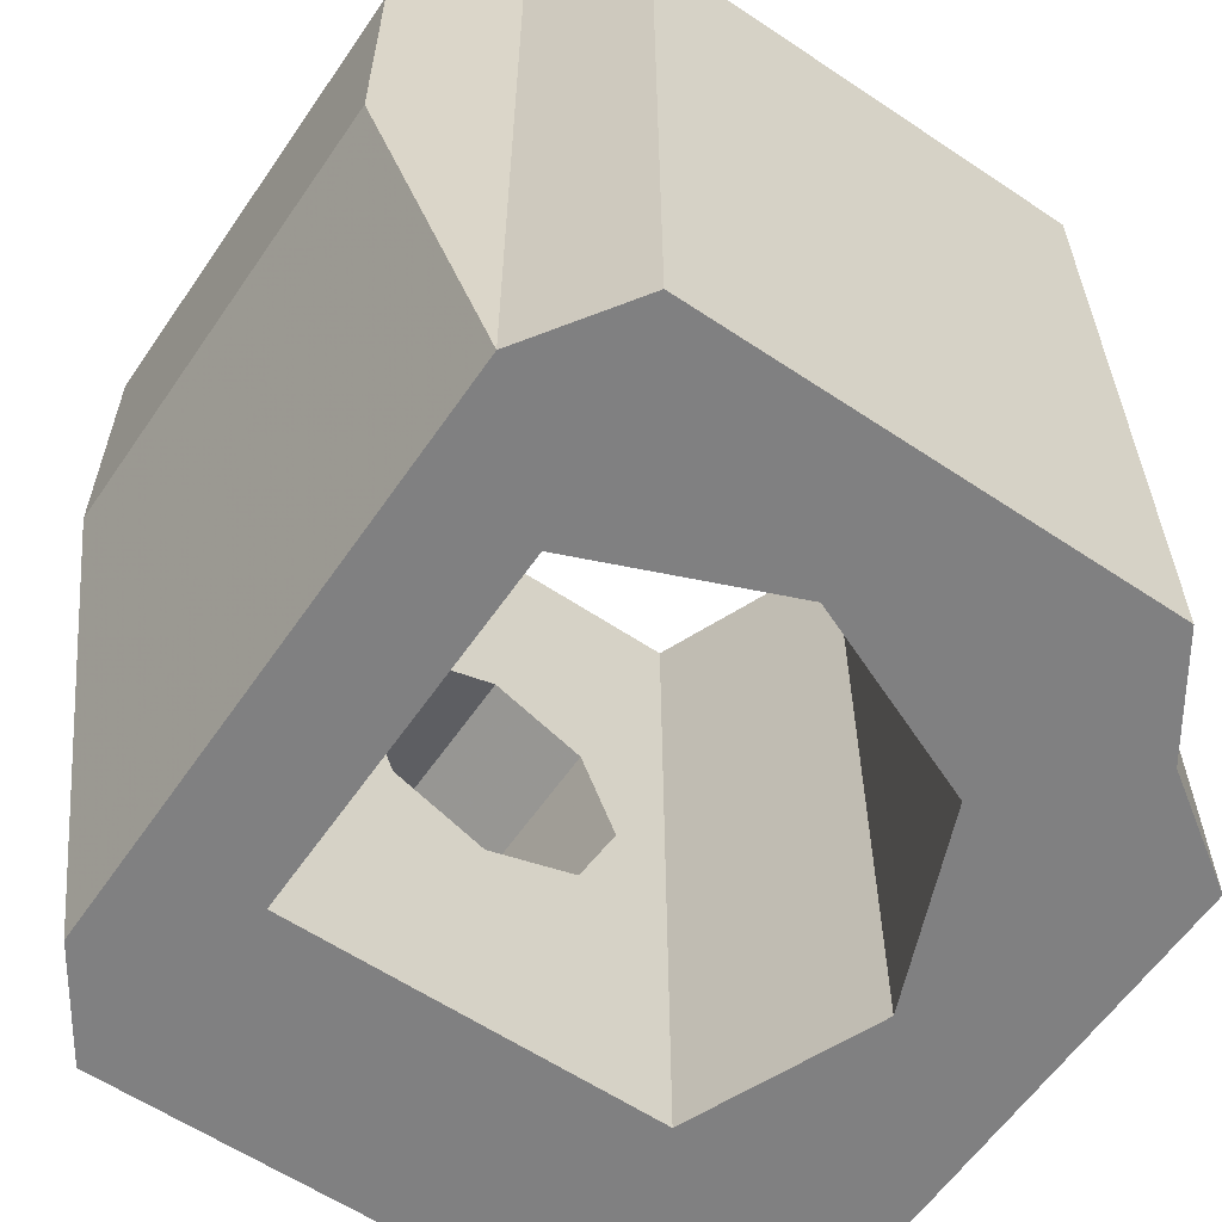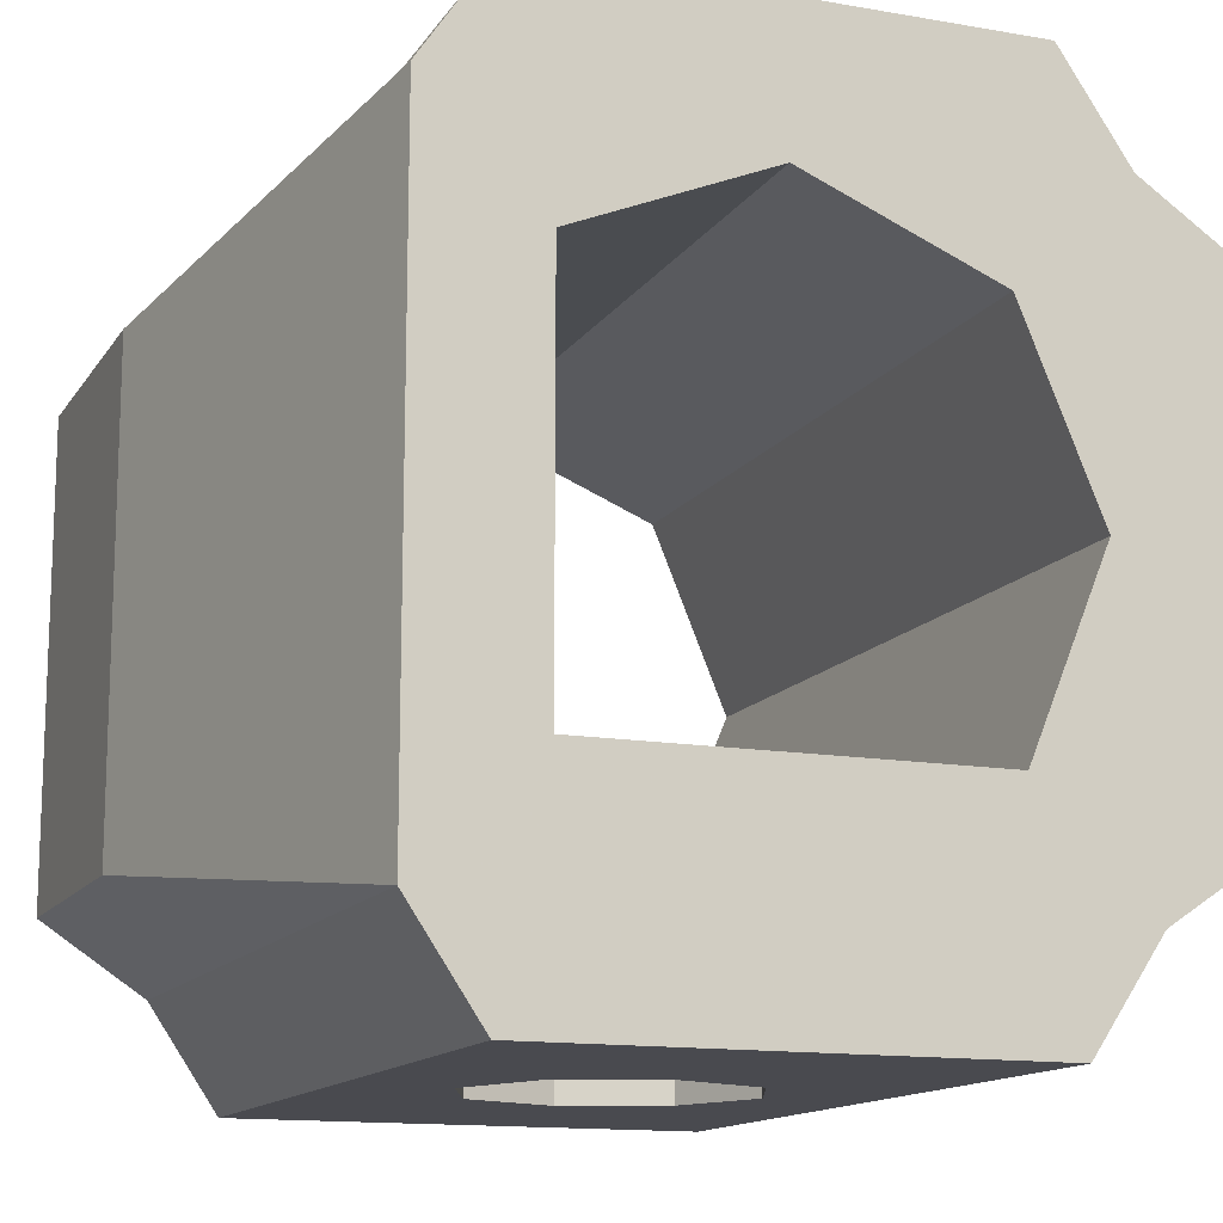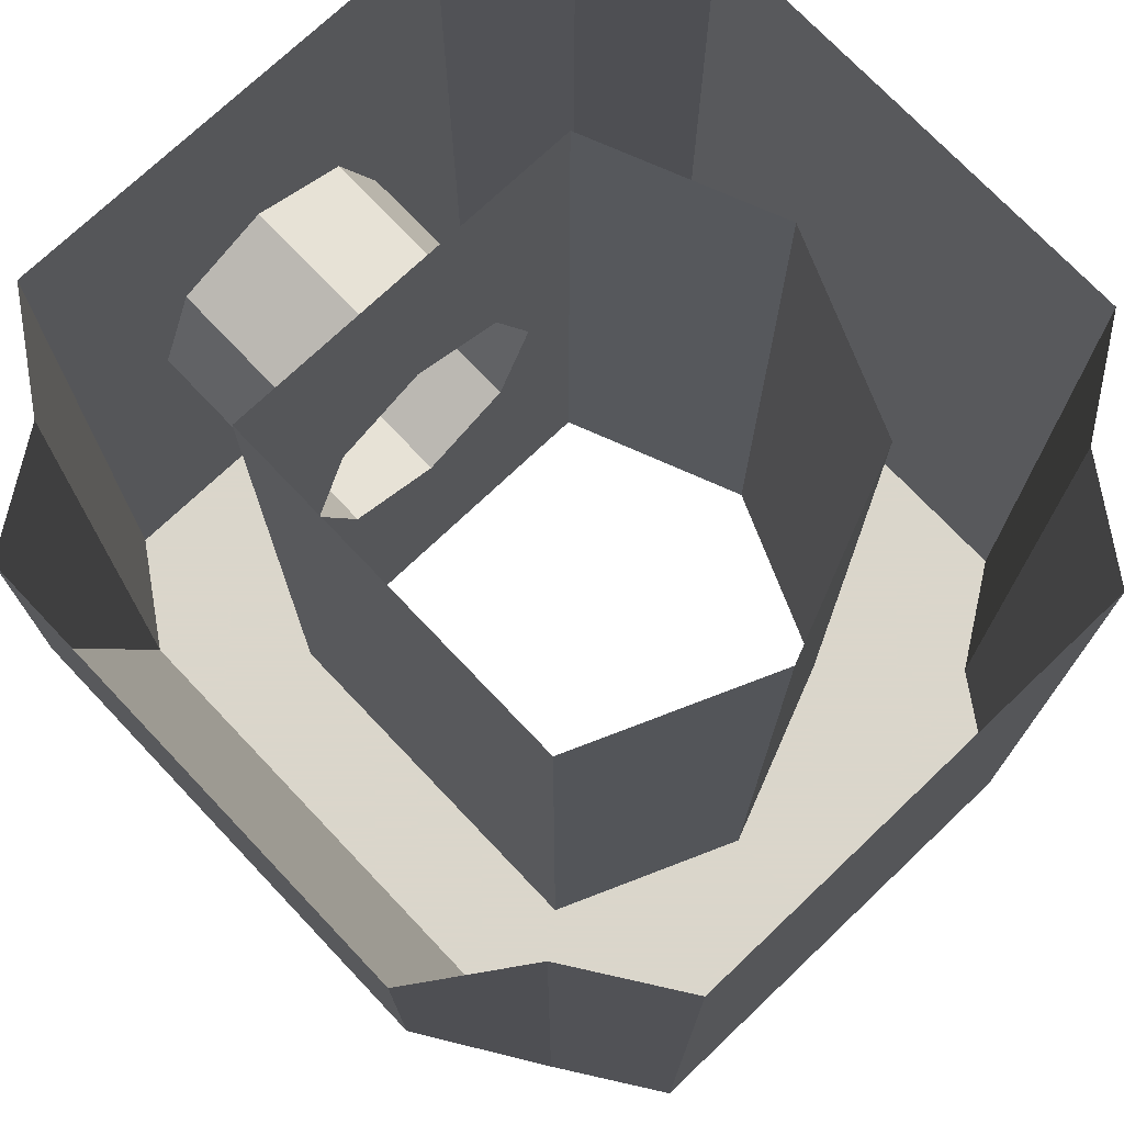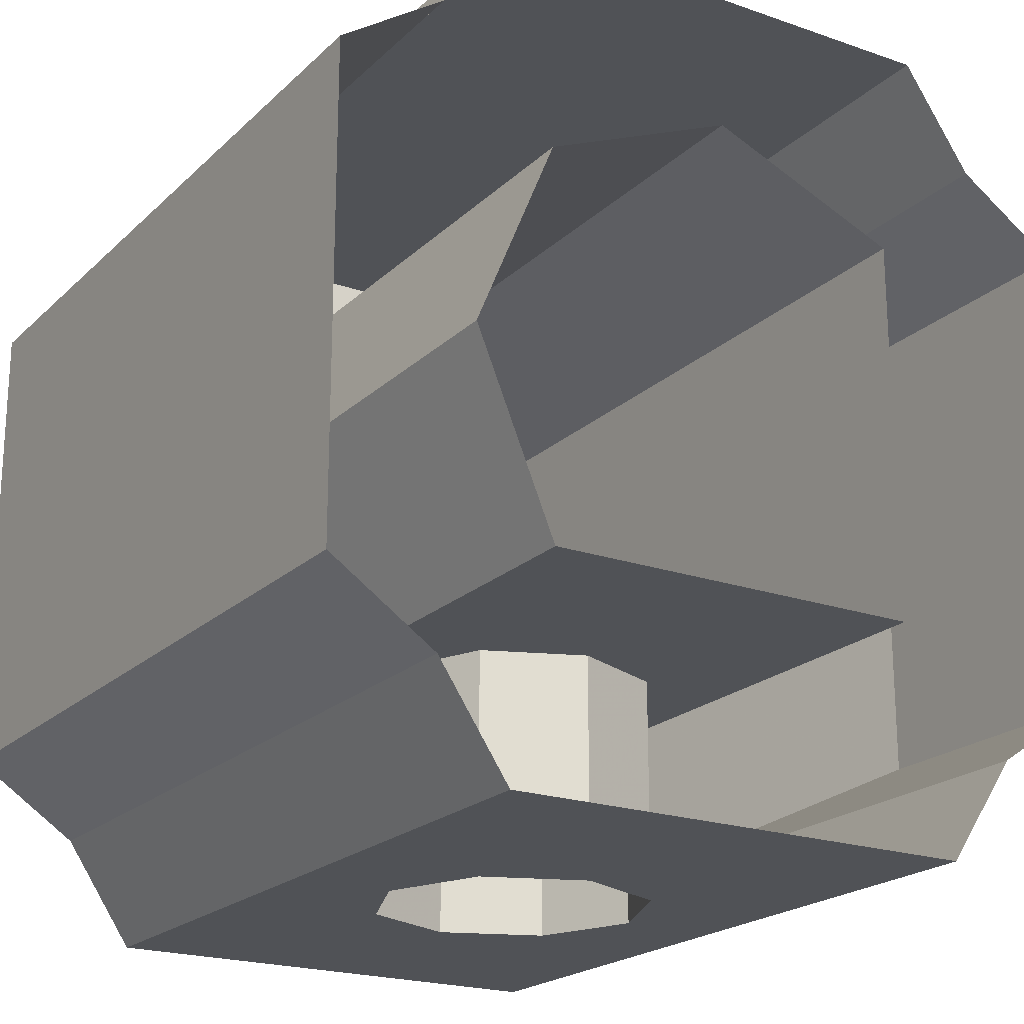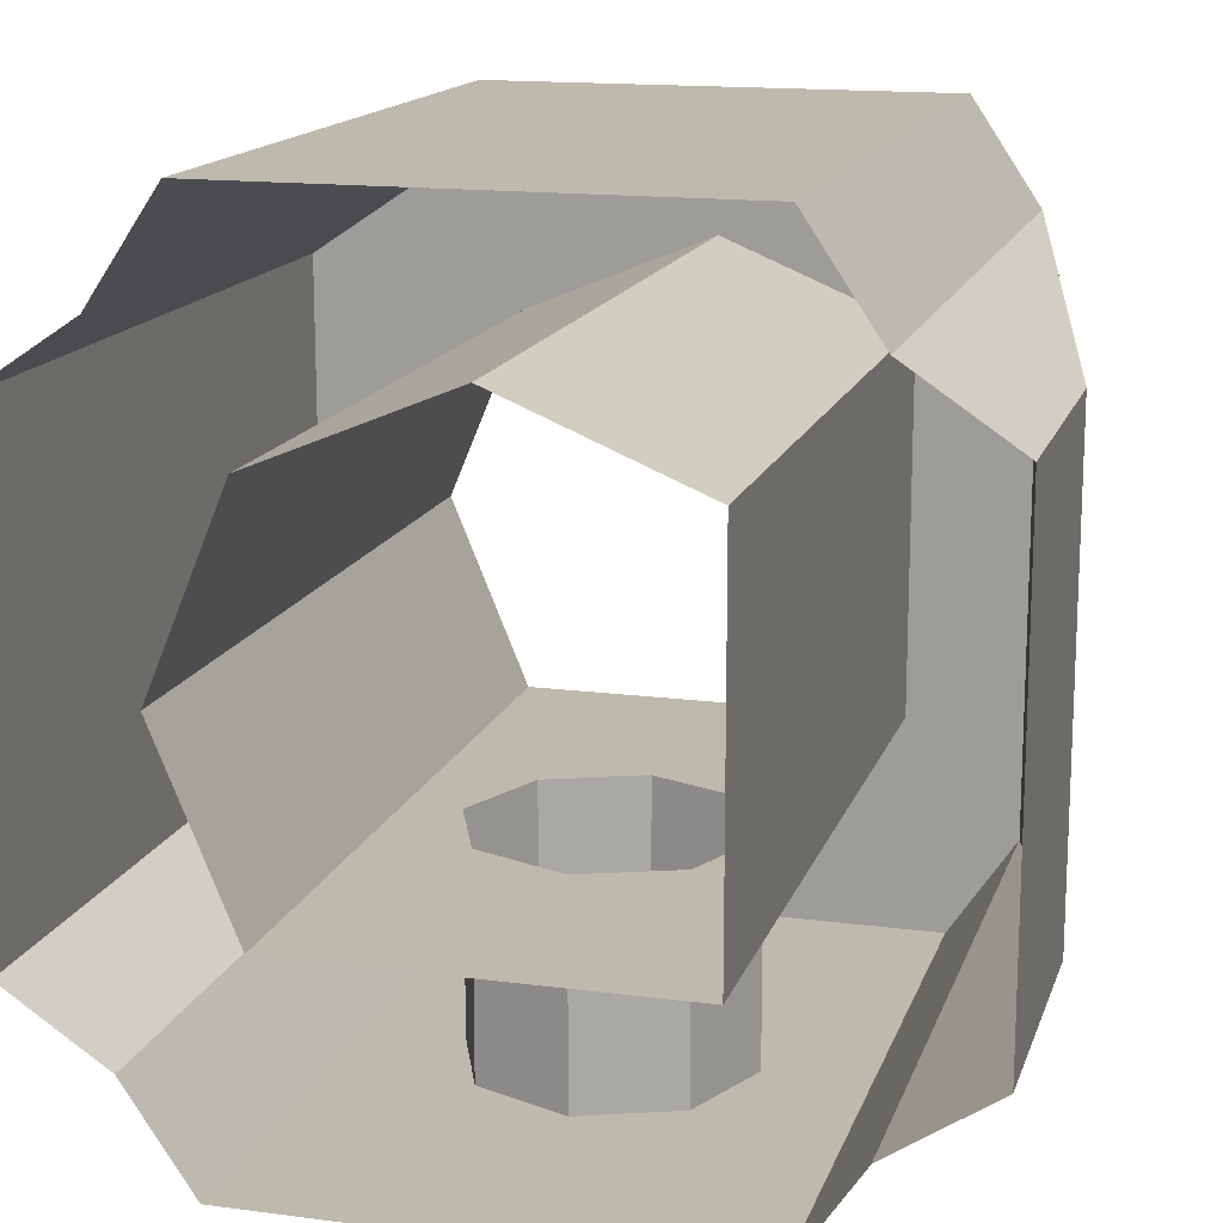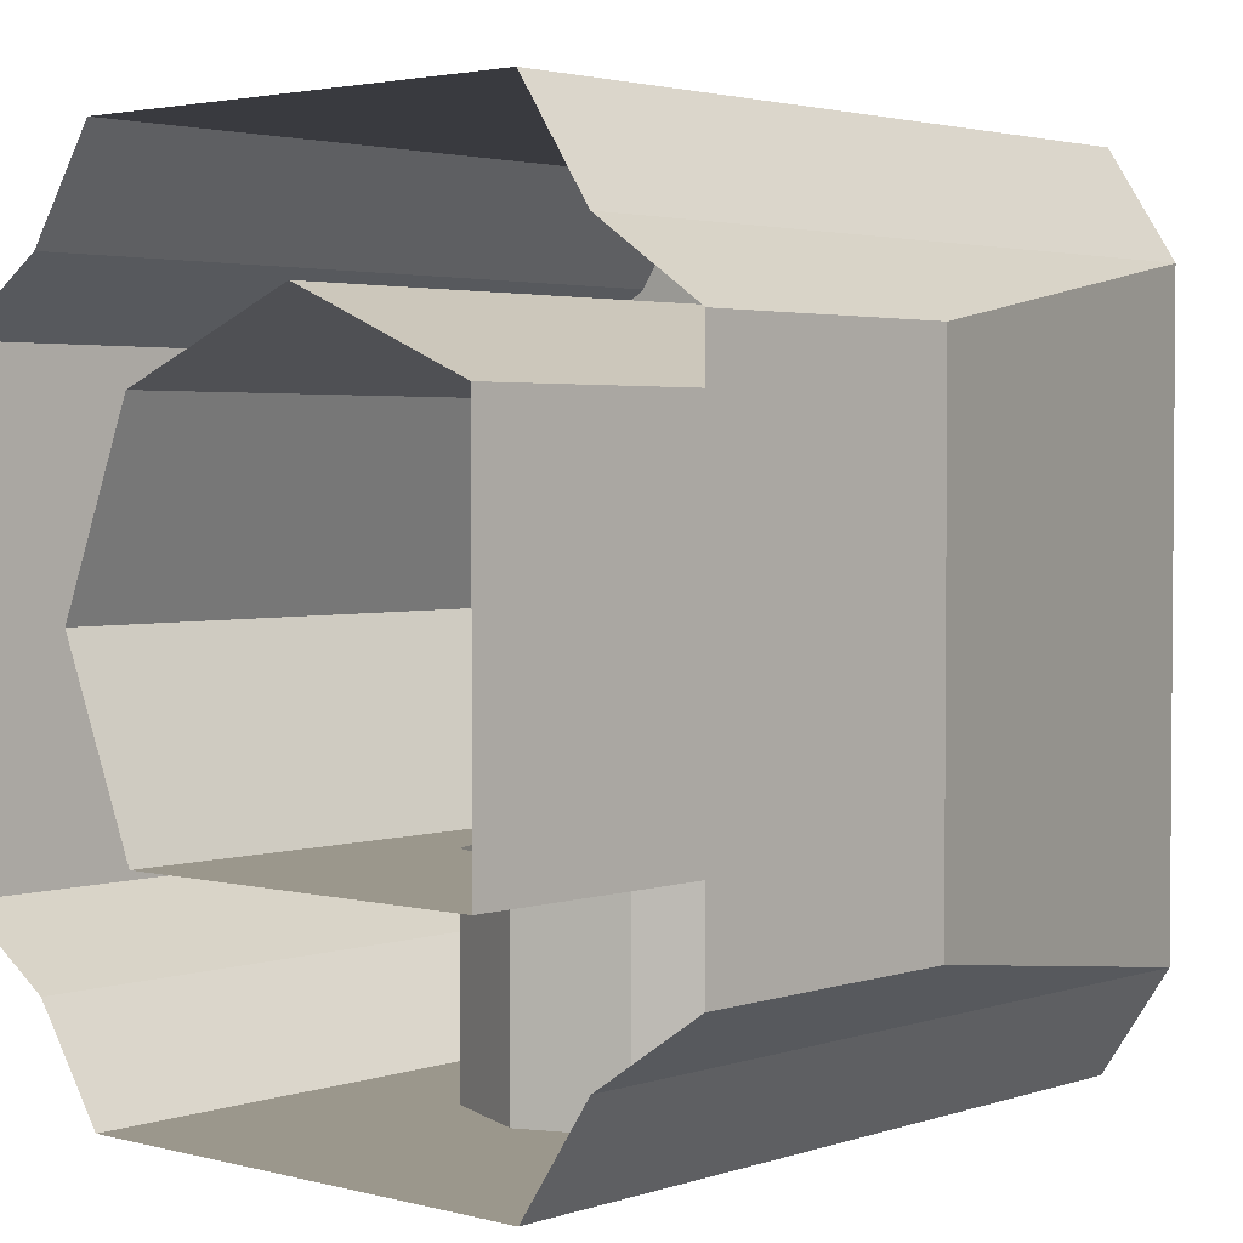
<metadata>
{"format":"obj","ext":"obj","renderer":"f3d","projection":"perspective","resolution":1024,"background":"white","views":[{"elev":-60.1,"azim":-34.4,"up":"+Y"},{"elev":-13.6,"azim":-21.4,"up":"+Z"},{"elev":73.7,"azim":-43.5,"up":"+Y"},{"elev":-20.9,"azim":148.0,"up":"+Z"},{"elev":15.3,"azim":-164.4,"up":"+Z"},{"elev":2.8,"azim":-138.3,"up":"+Z"}]}
</metadata>
<code>
v 0 -0.55 0.28
v 0 -0.55 0.198
v -0.14 -0.55 0.14
v 0 -0.55 0.28
v 0.14 -0.55 0.14
v 0 -0.55 0.198
v 0.28 -0.55 0
v 0.198 -0.55 0
v 0.14 -0.55 0.14
v 0.28 -0.55 0
v 0.14 -0.55 -0.14
v 0.198 -0.55 0
v 0 -0.55 0.198
v -0.14 -0.55 0.14
v -0.14 0 0.14
v 0 0 0.198
v 0.14 -0.55 0.14
v 0 -0.55 0.198
v 0 0 0.198
v 0.14 0 0.14
v 0.198 -0.55 0
v 0.14 -0.55 0.14
v 0.14 0 0.14
v 0.198 0 0
v 0.14 -0.55 -0.14
v 0.198 -0.55 0
v 0.198 0 0
v 0.14 0 -0.14
v -0.14 0 0.14
v -0.14 -0.55 0.14
v -0.14 -0.55 -0.14
v -0.14 0 -0.14
v -0.1 -0.175 -0.14
v -0.07071 -0.2043 -0.14
v -0.1 -0.275 -0.14
v -0.1 -0.175 -0.14
v 0 -0.175 -0.14
v -0.07071 -0.2043 -0.14
v 0.1 -0.175 -0.14
v 0.07071 -0.2043 -0.14
v 0 -0.175 -0.14
v 0.1 -0.175 -0.14
v 0.1 -0.275 -0.14
v 0.07071 -0.2043 -0.14
v 0.1 -0.375 -0.14
v 0.07071 -0.3457 -0.14
v 0.1 -0.275 -0.14
v 0.1 -0.375 -0.14
v 0 -0.375 -0.14
v 0.07071 -0.3457 -0.14
v -0.1 -0.375 -0.14
v -0.07071 -0.3457 -0.14
v 0 -0.375 -0.14
v -0.1 -0.375 -0.14
v -0.1 -0.275 -0.14
v -0.07071 -0.3457 -0.14
v -0.14 -0.55 -0.14
v 0.14 -0.55 -0.14
v 0.1 -0.375 -0.14
v -0.1 -0.375 -0.14
v -0.14 -0.55 -0.14
v -0.1 -0.375 -0.14
v -0.1 -0.175 -0.14
v -0.14 0 -0.14
v 0.1 -0.175 -0.14
v 0.14 0 -0.14
v -0.14 0 -0.14
v -0.1 -0.175 -0.14
v 0.14 0 -0.14
v 0.1 -0.175 -0.14
v 0.1 -0.375 -0.14
v 0.14 -0.55 -0.14
v -0.07071 -0.2043 -0.3
v -0.1 -0.275 -0.3
v -0.1 -0.275 -0.14
v -0.07071 -0.2043 -0.14
v 0 -0.175 -0.3
v -0.07071 -0.2043 -0.3
v -0.07071 -0.2043 -0.14
v 0 -0.175 -0.14
v 0.07071 -0.2043 -0.3
v 0 -0.175 -0.3
v 0 -0.175 -0.14
v 0.07071 -0.2043 -0.14
v 0.1 -0.275 -0.3
v 0.07071 -0.2043 -0.3
v 0.07071 -0.2043 -0.14
v 0.1 -0.275 -0.14
v 0.07071 -0.3457 -0.3
v 0.1 -0.275 -0.3
v 0.1 -0.275 -0.14
v 0.07071 -0.3457 -0.14
v 0 -0.375 -0.3
v 0.07071 -0.3457 -0.3
v 0.07071 -0.3457 -0.14
v 0 -0.375 -0.14
v -0.07071 -0.3457 -0.3
v 0 -0.375 -0.3
v 0 -0.375 -0.14
v -0.07071 -0.3457 -0.14
v -0.1 -0.275 -0.3
v -0.07071 -0.3457 -0.3
v -0.07071 -0.3457 -0.14
v -0.1 -0.275 -0.14
v -0.1 -0.175 -0.3
v -0.07071 -0.2043 -0.3
v -0.1 -0.275 -0.3
v -0.1 -0.175 -0.3
v 0 -0.175 -0.3
v -0.07071 -0.2043 -0.3
v 0.1 -0.175 -0.3
v 0.07071 -0.2043 -0.3
v 0 -0.175 -0.3
v 0.1 -0.175 -0.3
v 0.1 -0.275 -0.3
v 0.07071 -0.2043 -0.3
v 0.1 -0.375 -0.3
v 0.07071 -0.3457 -0.3
v 0.1 -0.275 -0.3
v 0.1 -0.375 -0.3
v 0 -0.375 -0.3
v 0.07071 -0.3457 -0.3
v -0.1 -0.375 -0.3
v -0.07071 -0.3457 -0.3
v 0 -0.375 -0.3
v -0.1 -0.375 -0.3
v -0.1 -0.275 -0.3
v -0.07071 -0.3457 -0.3
v -0.173 0 0.3
v -0.173 -0.55 0.3
v 0.173 -0.55 0.3
v 0.173 0 0.3
v 0.3 0 0.173
v 0.3 -0.55 0.173
v 0.3 -0.55 -0.173
v 0.3 0 -0.173
v -0.1 -0.375 -0.3
v 0.1 -0.375 -0.3
v 0.173 -0.55 -0.3
v -0.173 -0.55 -0.3
v -0.173 0 -0.3
v -0.1 -0.175 -0.3
v -0.1 -0.375 -0.3
v -0.173 -0.55 -0.3
v -0.1 -0.175 -0.3
v -0.173 0 -0.3
v 0.173 0 -0.3
v 0.1 -0.175 -0.3
v 0.173 -0.55 -0.3
v 0.1 -0.375 -0.3
v 0.1 -0.175 -0.3
v 0.173 0 -0.3
v -0.3 0 -0.173
v -0.3 -0.2 -0.173
v -0.3 -0.2 0.173
v -0.3 0 0.173
v -0.173 -0.55 -0.3
v -0.173 0 -0.3
v -0.224 0 -0.224
v -0.224 -0.55 -0.224
v 0.224 -0.55 -0.224
v 0.224 0 -0.224
v 0.173 0 -0.3
v 0.173 -0.55 -0.3
v 0.3 -0.55 -0.173
v 0.3 0 -0.173
v 0.224 0 -0.224
v 0.224 -0.55 -0.224
v 0.224 -0.55 0.224
v 0.224 0 0.224
v 0.3 0 0.173
v 0.3 -0.55 0.173
v 0.173 -0.55 0.3
v 0.173 0 0.3
v 0.224 0 0.224
v 0.224 -0.55 0.224
v -0.224 -0.55 0.224
v -0.224 0 0.224
v -0.173 0 0.3
v -0.173 -0.55 0.3
v -0.224 -0.55 0.224
v -0.224 0 0.224
v -0.3 0 0.173
v -0.3 -0.2 0.173
v -0.224 -0.55 -0.224
v -0.224 -0.55 0.224
v -0.3 -0.2 0.173
v -0.3 -0.2 -0.173
v -0.3 -0.2 -0.173
v -0.3 0 -0.173
v -0.224 0 -0.224
v -0.224 -0.55 -0.224
v -0.224 -0.55 0.224
v -0.224 -0.55 -0.224
v -0.14 -0.55 -0.14
v -0.14 -0.55 0.14
v -0.224 -0.55 0.224
v -0.14 -0.55 0.14
v 0 -0.55 0.28
v -0.173 -0.55 0.3
v -0.173 -0.55 0.3
v 0 -0.55 0.28
v 0.173 -0.55 0.3
v 0.224 -0.55 0.224
v 0.173 -0.55 0.3
v 0 -0.55 0.28
v 0.14 -0.55 0.14
v 0.224 -0.55 0.224
v 0.14 -0.55 0.14
v 0.28 -0.55 0
v 0.3 -0.55 0.173
v 0.3 -0.55 0.173
v 0.28 -0.55 0
v 0.3 -0.55 -0.173
v 0.3 -0.55 -0.173
v 0.28 -0.55 0
v 0.14 -0.55 -0.14
v 0.224 -0.55 -0.224
v 0.224 -0.55 -0.224
v 0.14 -0.55 -0.14
v 0.173 -0.55 -0.3
v 0.173 -0.55 -0.3
v 0.14 -0.55 -0.14
v -0.14 -0.55 -0.14
v -0.173 -0.55 -0.3
v -0.173 -0.55 -0.3
v -0.14 -0.55 -0.14
v -0.224 -0.55 -0.224
g mesh17412
f 1 3 2
f 4 6 5
f 7 9 8
f 10 12 11
g mesh17416
f 13 14 15
f 15 16 13
f 17 18 19
f 19 20 17
f 21 22 23
f 23 24 21
f 25 26 27
f 27 28 25
g mesh17420
f 29 30 31
f 31 32 29
g mesh17422
f 33 35 34
f 36 38 37
f 39 41 40
f 42 44 43
f 45 47 46
f 48 50 49
f 51 53 52
f 54 56 55
f 57 58 59
f 59 60 57
f 61 62 63
f 63 64 61
f 65 66 67
f 67 68 65
f 69 70 71
f 71 72 69
g mesh17427
f 73 75 74
f 75 73 76
f 77 79 78
f 79 77 80
f 81 83 82
f 83 81 84
f 85 87 86
f 87 85 88
f 89 91 90
f 91 89 92
f 93 95 94
f 95 93 96
f 97 99 98
f 99 97 100
f 101 103 102
f 103 101 104
g mesh17431
f 105 106 107
f 108 109 110
f 111 112 113
f 114 115 116
f 117 118 119
f 120 121 122
f 123 124 125
f 126 127 128
g mesh17433
f 129 130 131
f 131 132 129
g mesh17435
f 133 134 135
f 135 136 133
f 137 138 139
f 139 140 137
f 141 142 143
f 143 144 141
f 145 146 147
f 147 148 145
f 149 150 151
f 151 152 149
g mesh17437
f 153 154 155
f 155 156 153
g mesh17440
f 157 159 158
f 159 157 160
g mesh17442
f 161 163 162
f 163 161 164
g mesh17444
f 165 167 166
f 167 165 168
g mesh17446
f 169 171 170
f 171 169 172
g mesh17448
f 173 175 174
f 175 173 176
g mesh17450
f 177 179 178
f 179 177 180
f 181 182 183
f 183 184 181
f 185 186 187
f 187 188 185
f 189 190 191
f 191 192 189
g mesh17452
f 193 194 195
f 195 196 193
f 197 198 199
f 199 200 197
f 201 202 203
f 204 205 206
f 206 207 204
f 208 209 210
f 210 211 208
f 212 213 214
f 215 216 217
f 217 218 215
f 219 220 221
f 222 223 224
f 224 225 222
f 226 227 228

</code>
